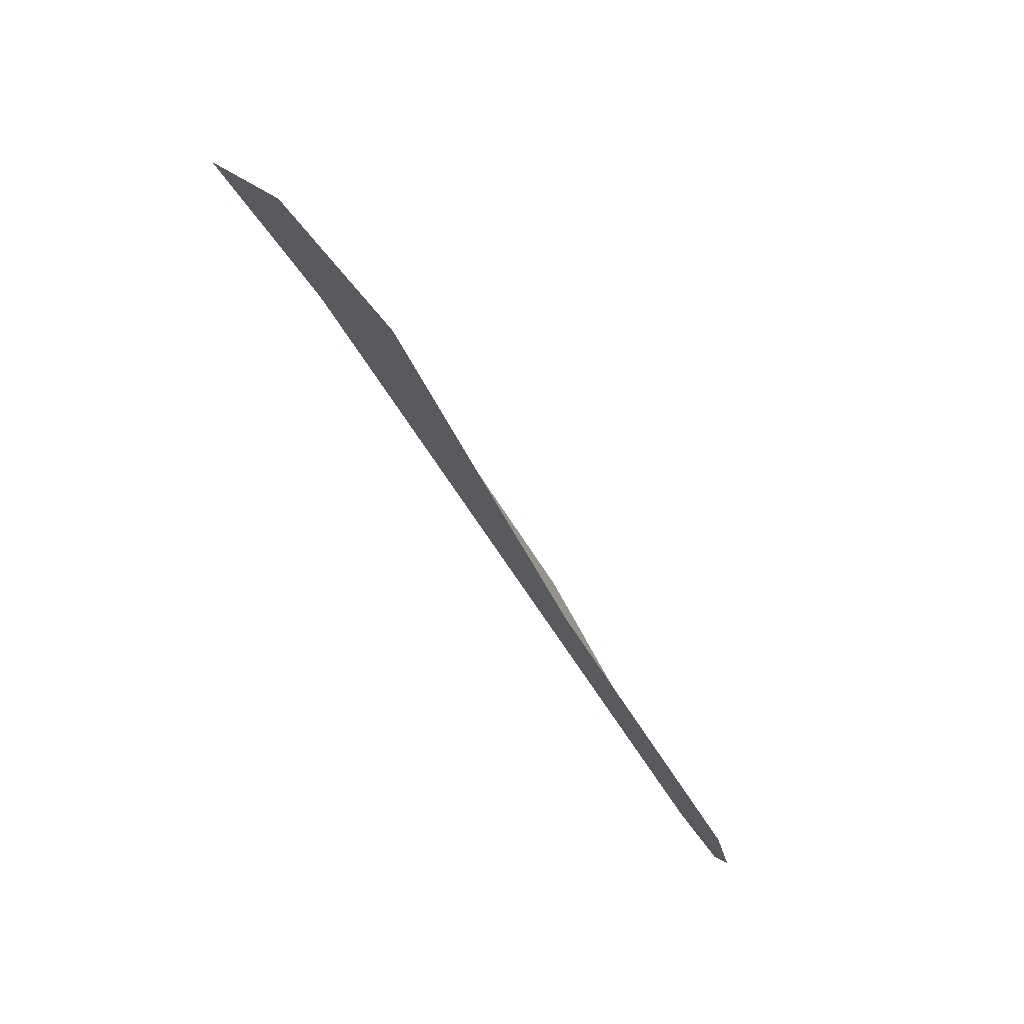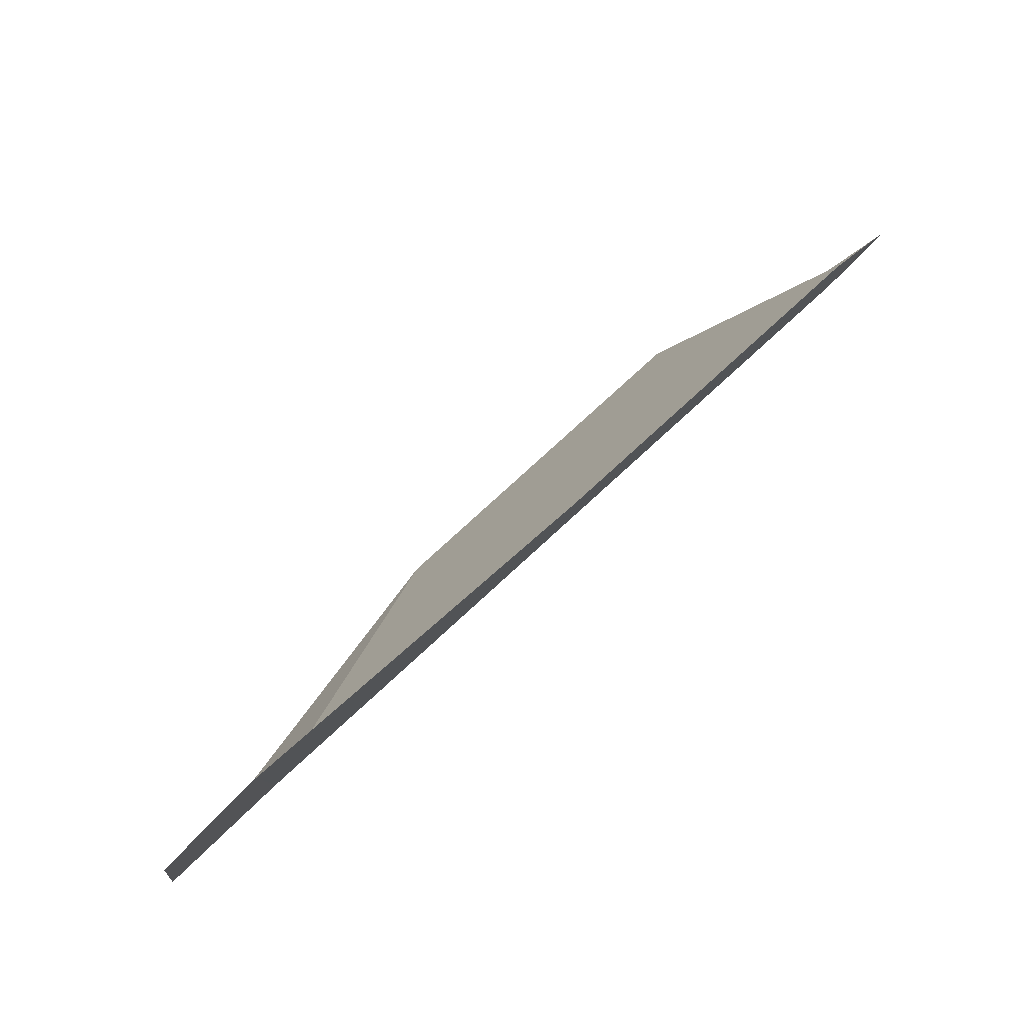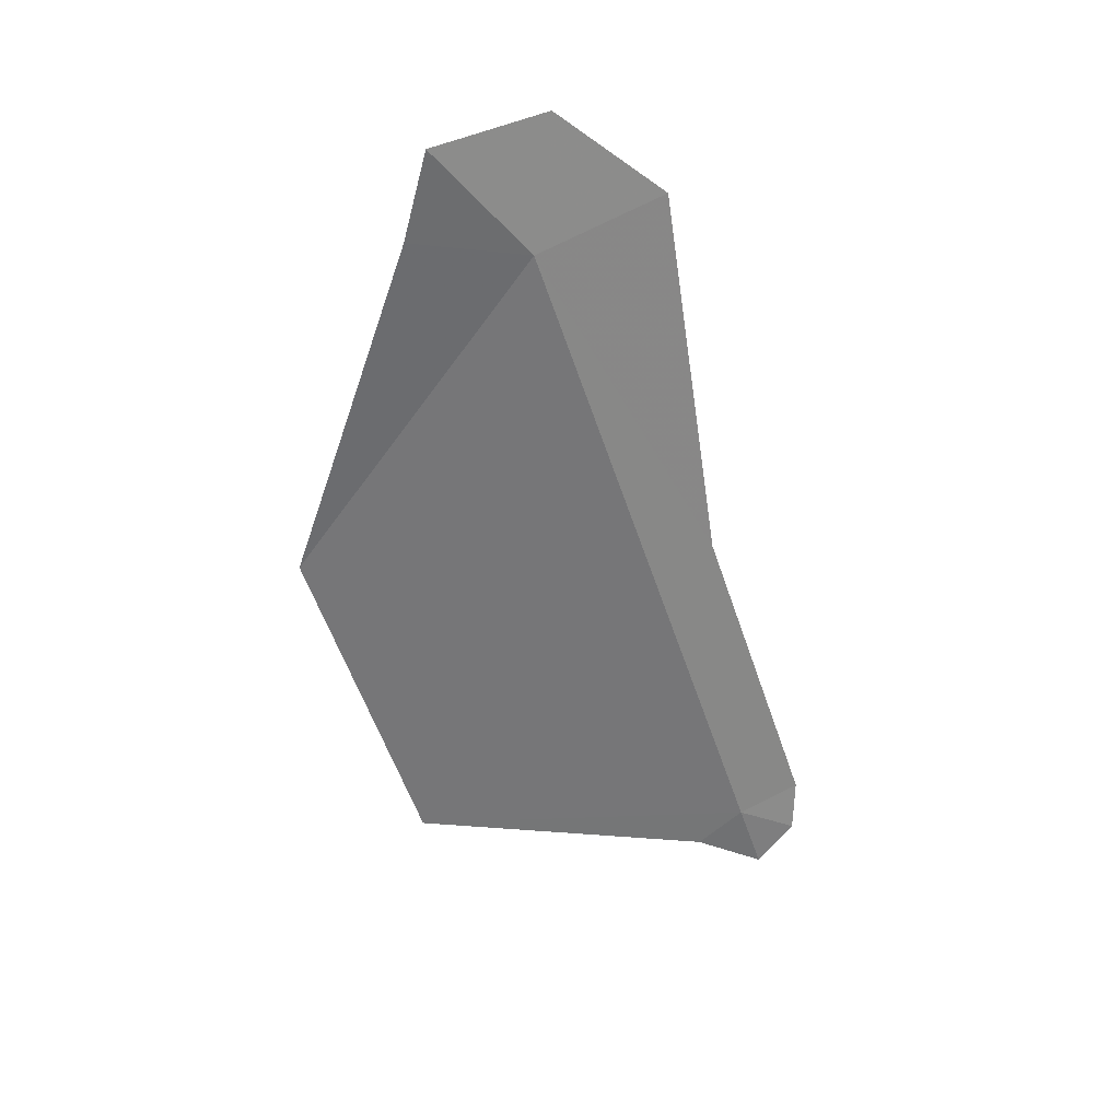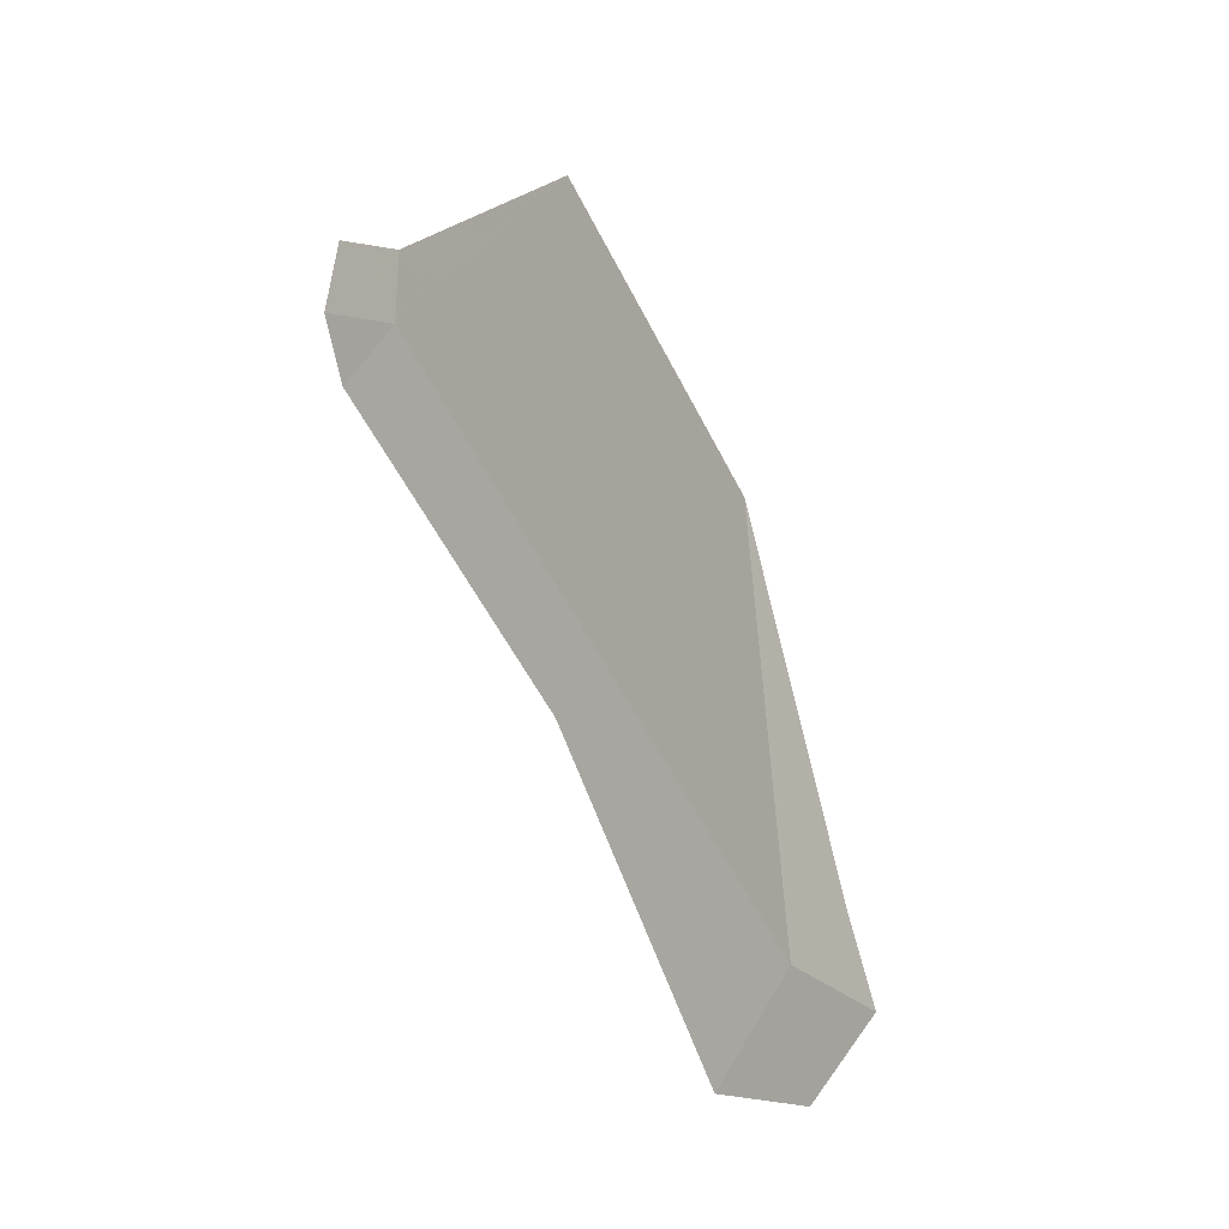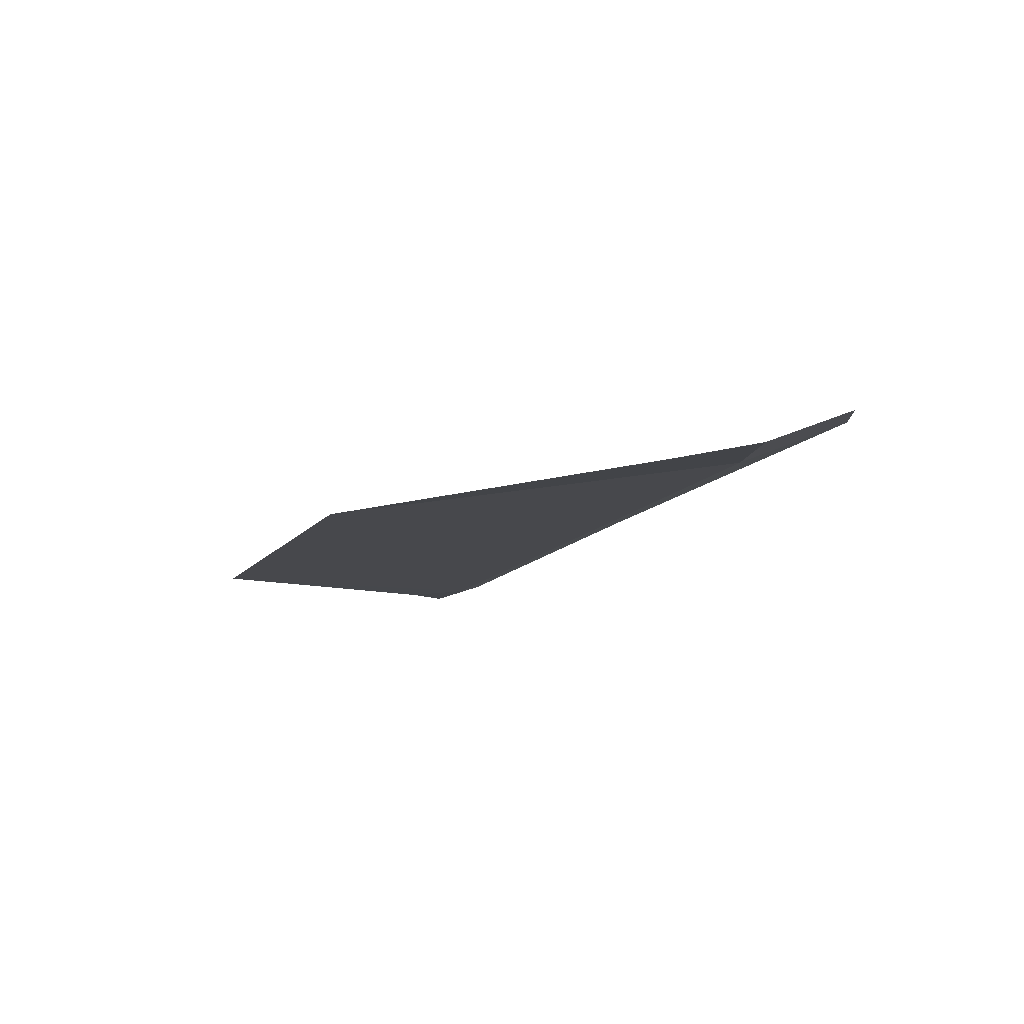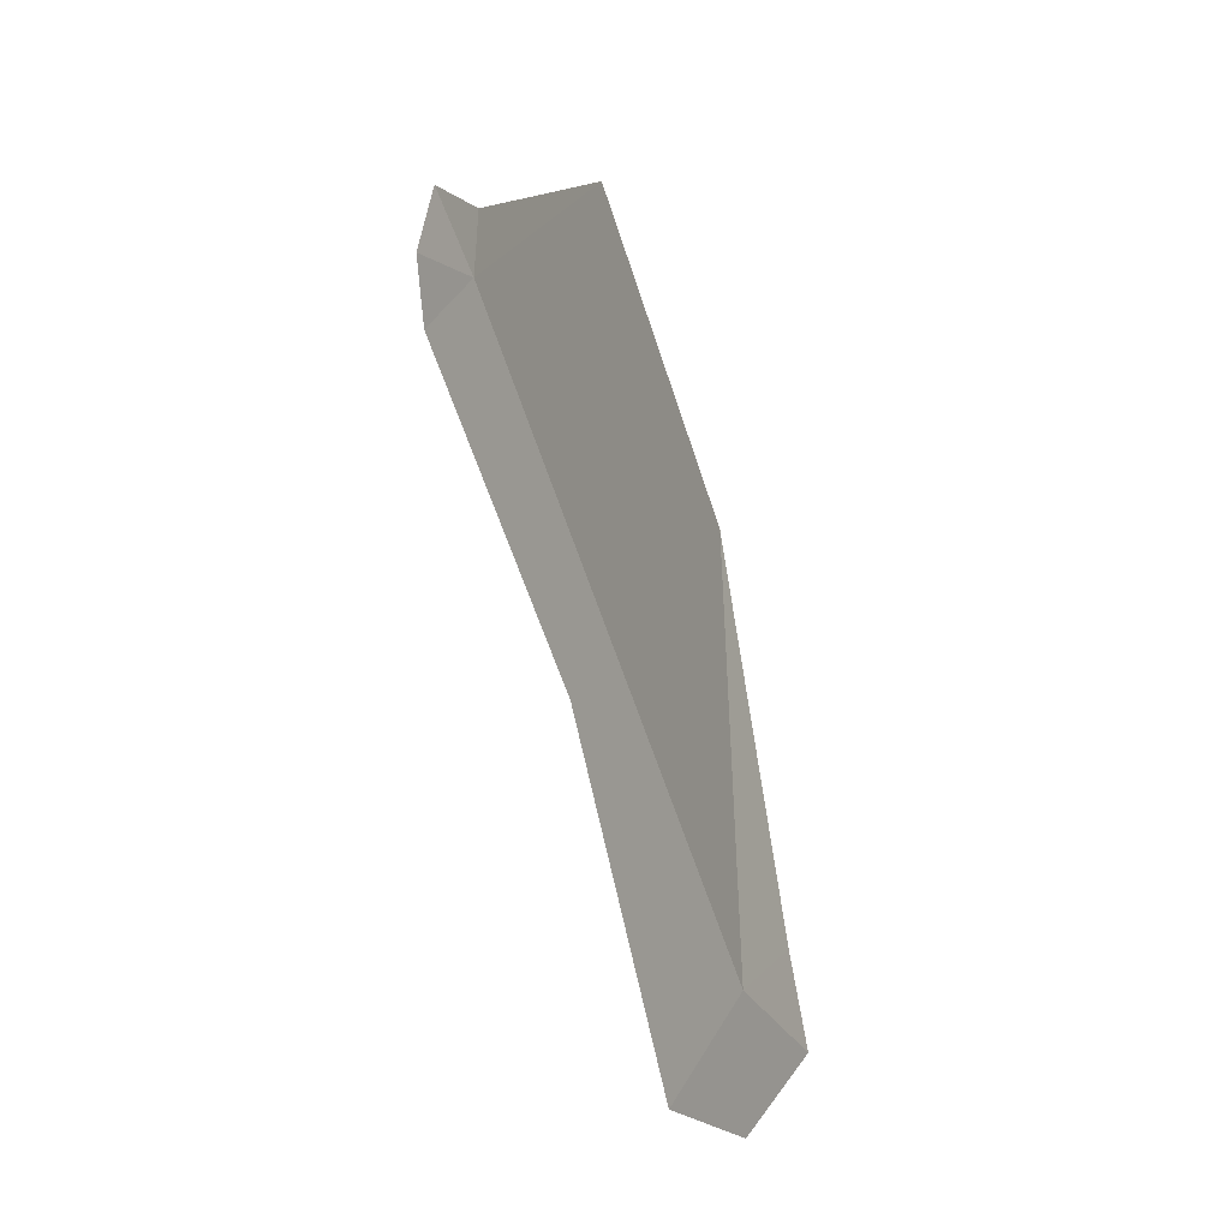
<metadata>
{"format":"obj","ext":"obj","renderer":"f3d","projection":"perspective","resolution":1024,"background":"white","views":[{"elev":-75.2,"azim":127.0,"up":"+Z"},{"elev":-70.1,"azim":-135.1,"up":"+Z"},{"elev":-50.3,"azim":127.9,"up":"+Y"},{"elev":-31.5,"azim":-56.1,"up":"+Z"},{"elev":-7.0,"azim":84.9,"up":"+Y"},{"elev":-36.1,"azim":-65.2,"up":"+Z"}]}
</metadata>
<code>
v -18.53 4.851 22.9
v -19.7 4.719 23.31
v -18.61 4.939 22.69
v -18.37 4.918 22.74
v -19.82 4.71 23.35
v -19.81 4.738 23.26
v -19.71 4.71 23.42
v -18.27 4.846 22.91
v -19.74 4.762 23.2
v -18.37 4.833 23.04
v -19.34 4.713 23.81
v -18.75 4.78 23.61
v -19.19 4.824 23.01
f 1 3 4
f 2 5 6
f 2 7 5
f 1 4 8
f 2 6 9
f 1 8 10
f 1 13 3
f 1 2 9
f 1 9 13
f 2 11 7
f 1 10 12
f 2 1 12
f 2 12 11

</code>
